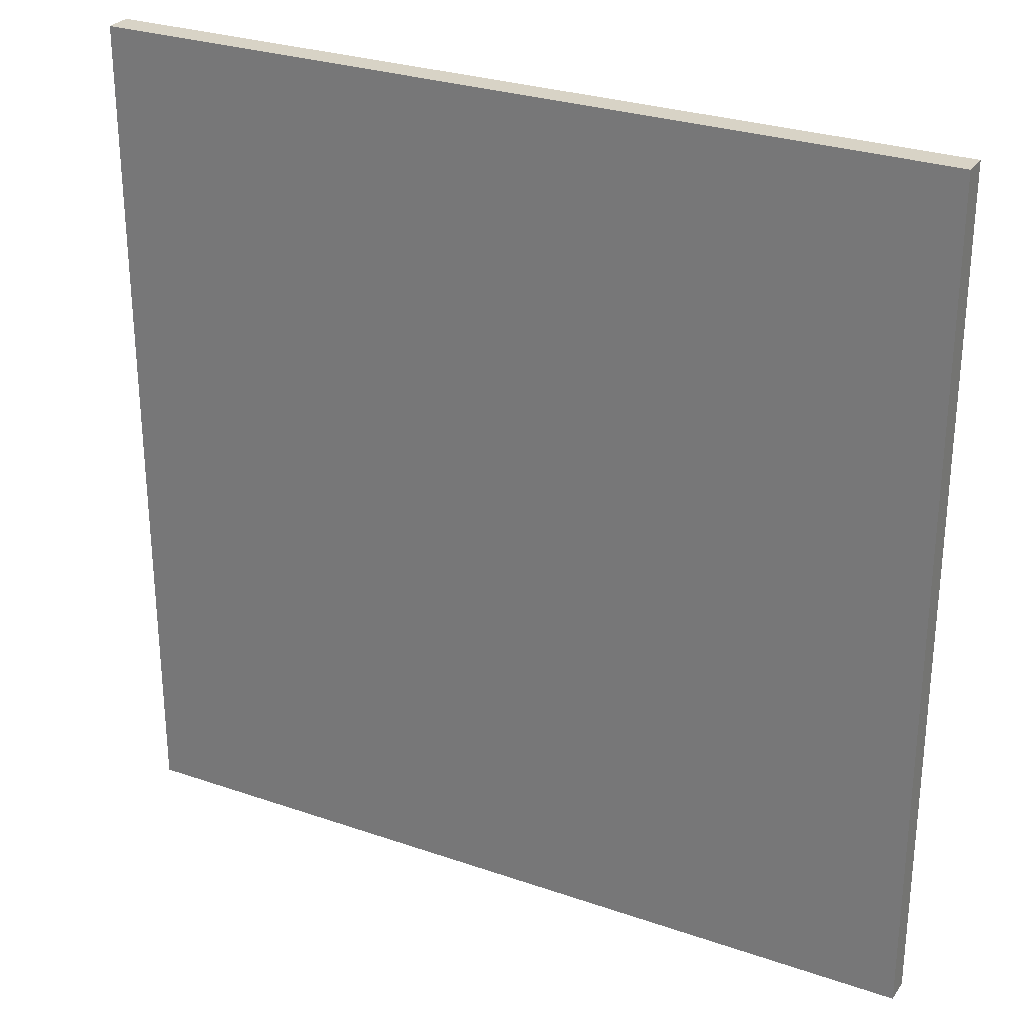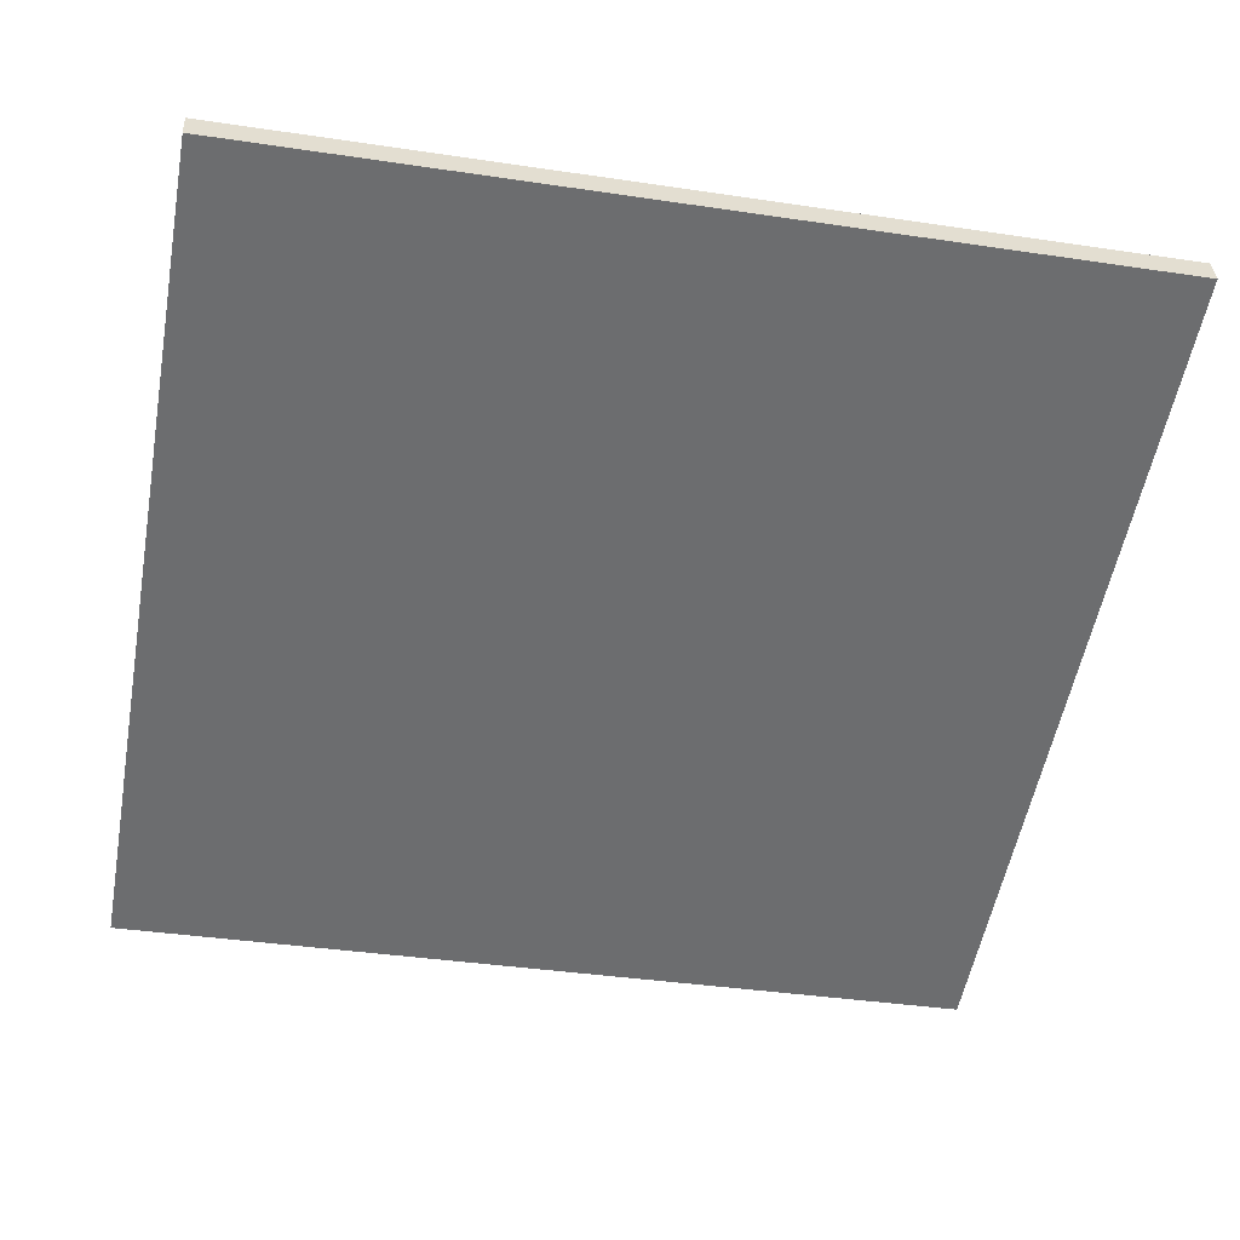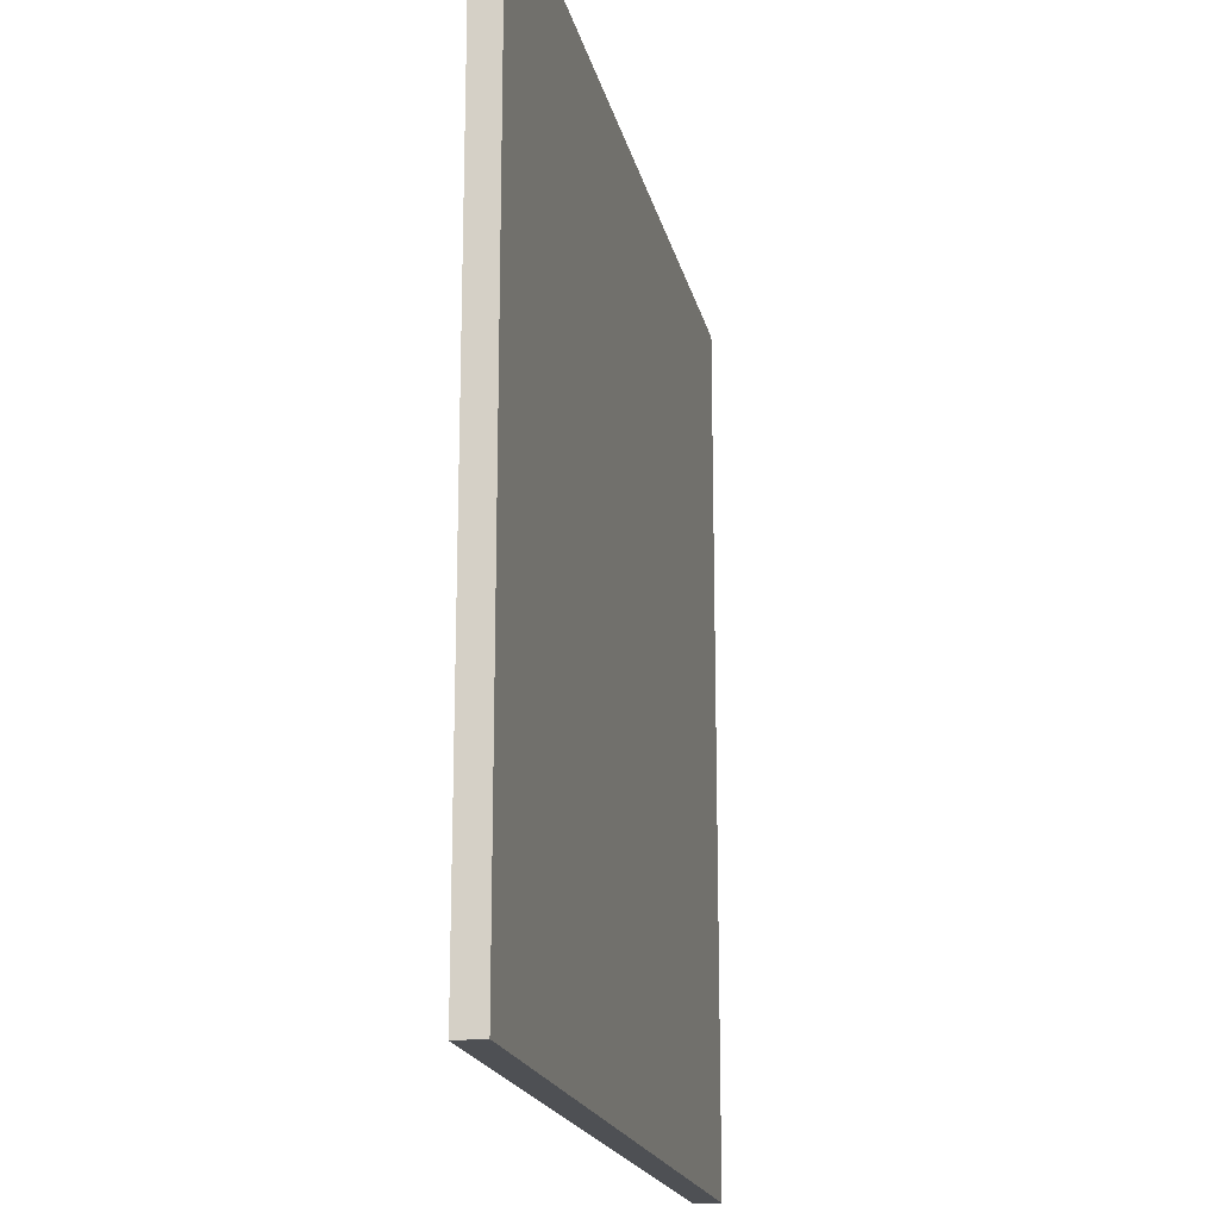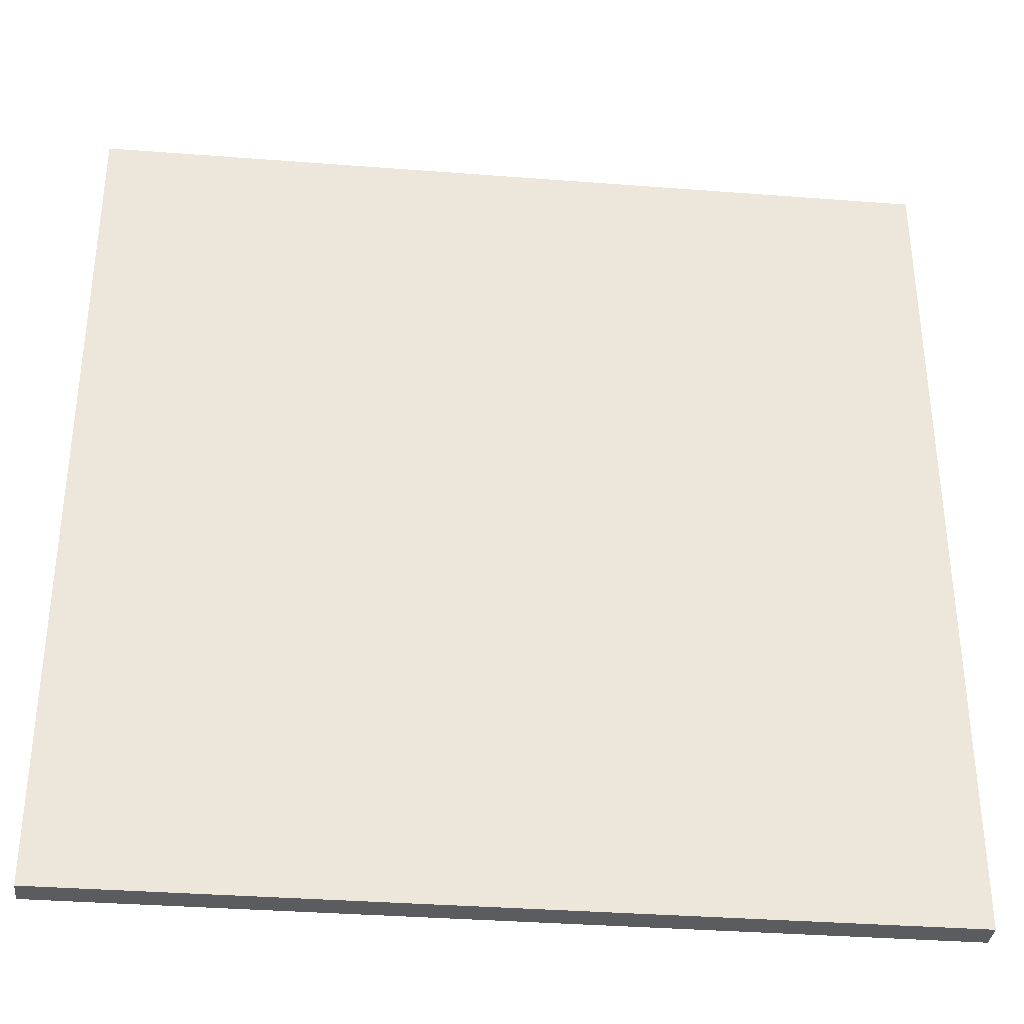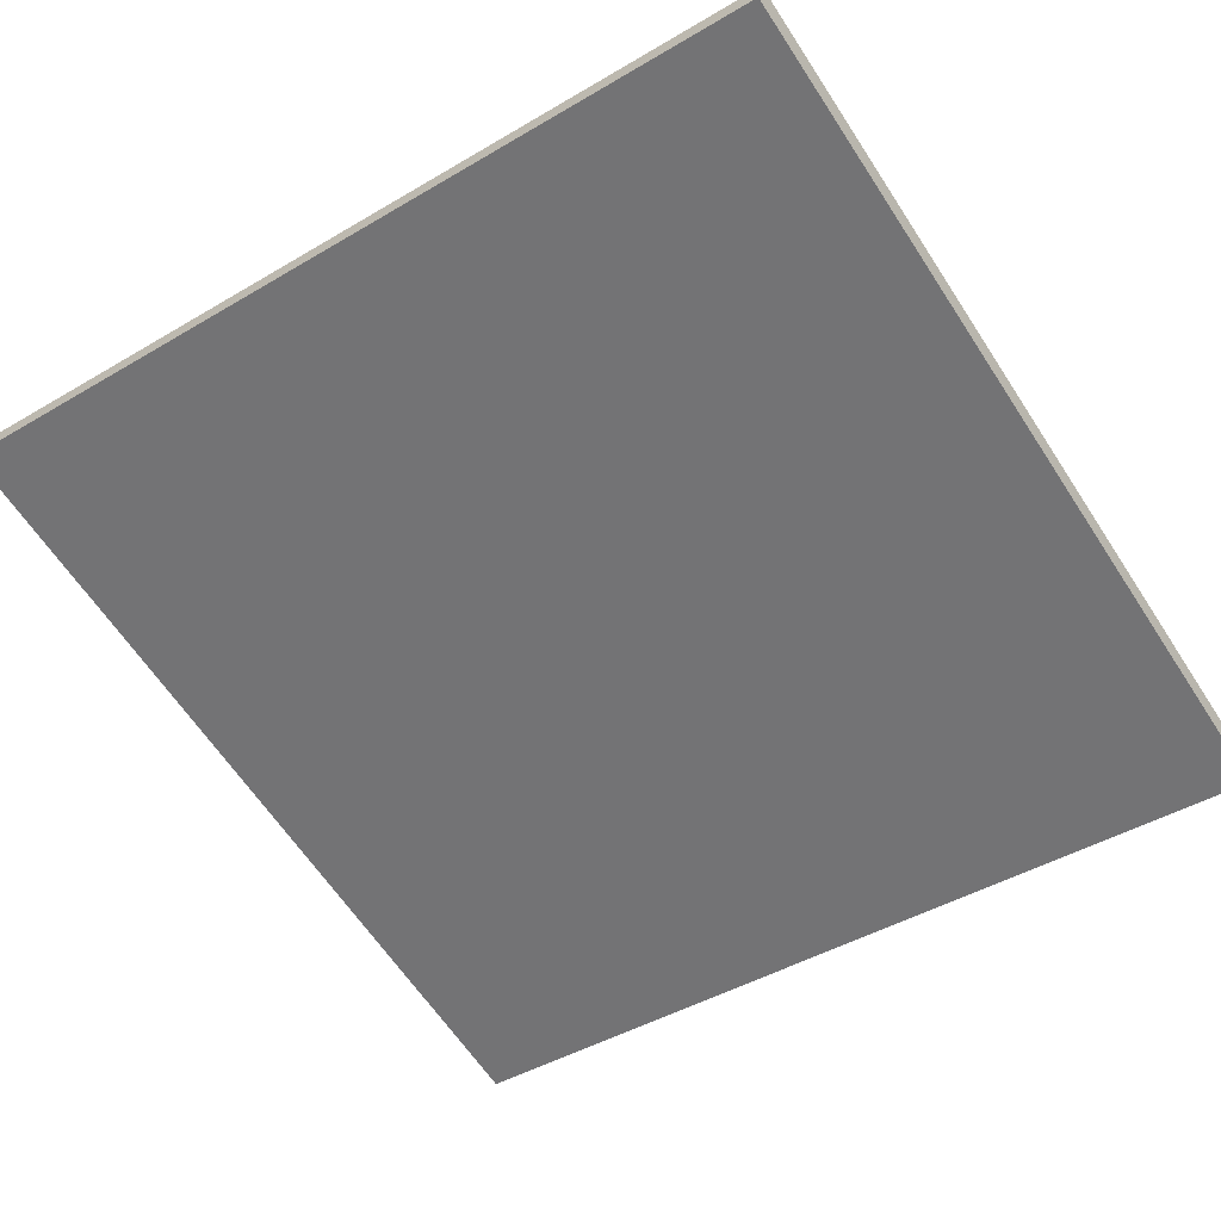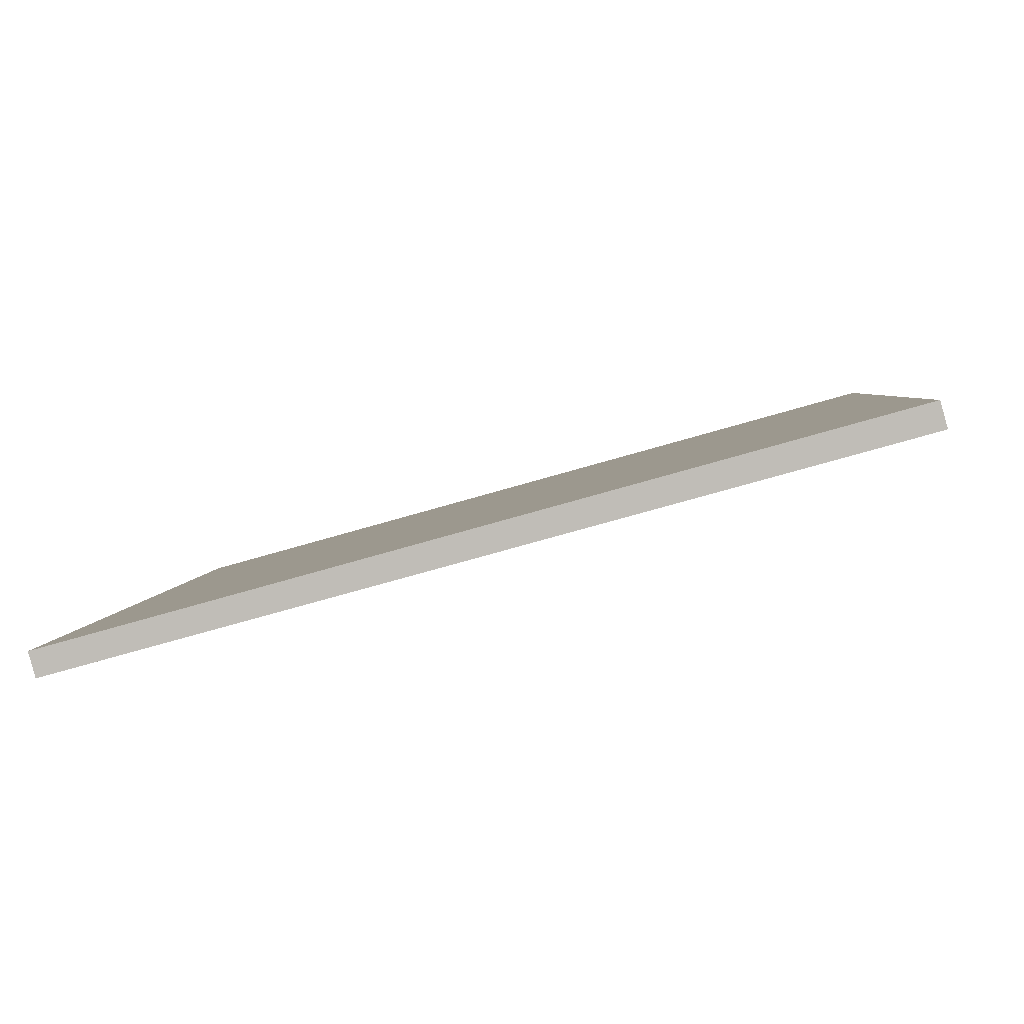
<metadata>
{"format":"obj","ext":"obj","renderer":"f3d","projection":"perspective","resolution":1024,"background":"white","views":[{"elev":28.1,"azim":12.1,"up":"+Z"},{"elev":-38.3,"azim":-100.7,"up":"+Y"},{"elev":-18.6,"azim":-93.6,"up":"+Z"},{"elev":-34.9,"azim":158.5,"up":"+Z"},{"elev":-44.4,"azim":-55.4,"up":"+Y"},{"elev":3.6,"azim":-176.1,"up":"+Y"}]}
</metadata>
<code>
v -39.13 25.61 -4.531
v -39.13 25.61 4.531
v -39.05 25.87 -4.531
v -39.05 25.87 4.531
v -47.86 28.04 -4.531
v -47.86 28.04 4.531
v -47.78 28.31 -4.531
v -47.78 28.31 4.531
f 1 3 4
f 4 2 1
f 5 6 8
f 8 7 5
f 1 2 6
f 6 5 1
f 3 7 8
f 8 4 3
f 1 5 7
f 7 3 1
f 2 4 8
f 8 6 2

</code>
